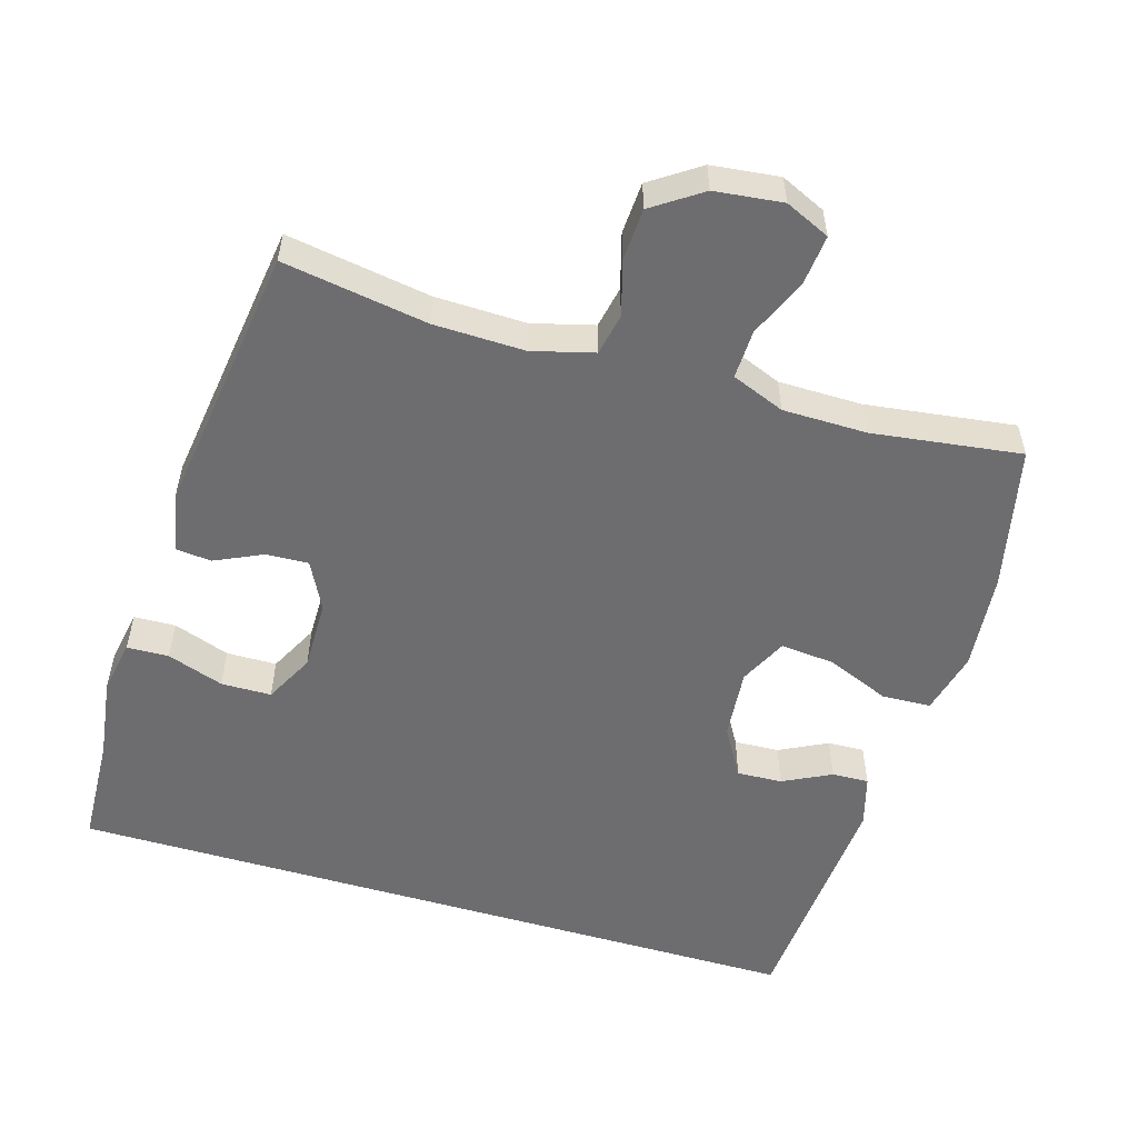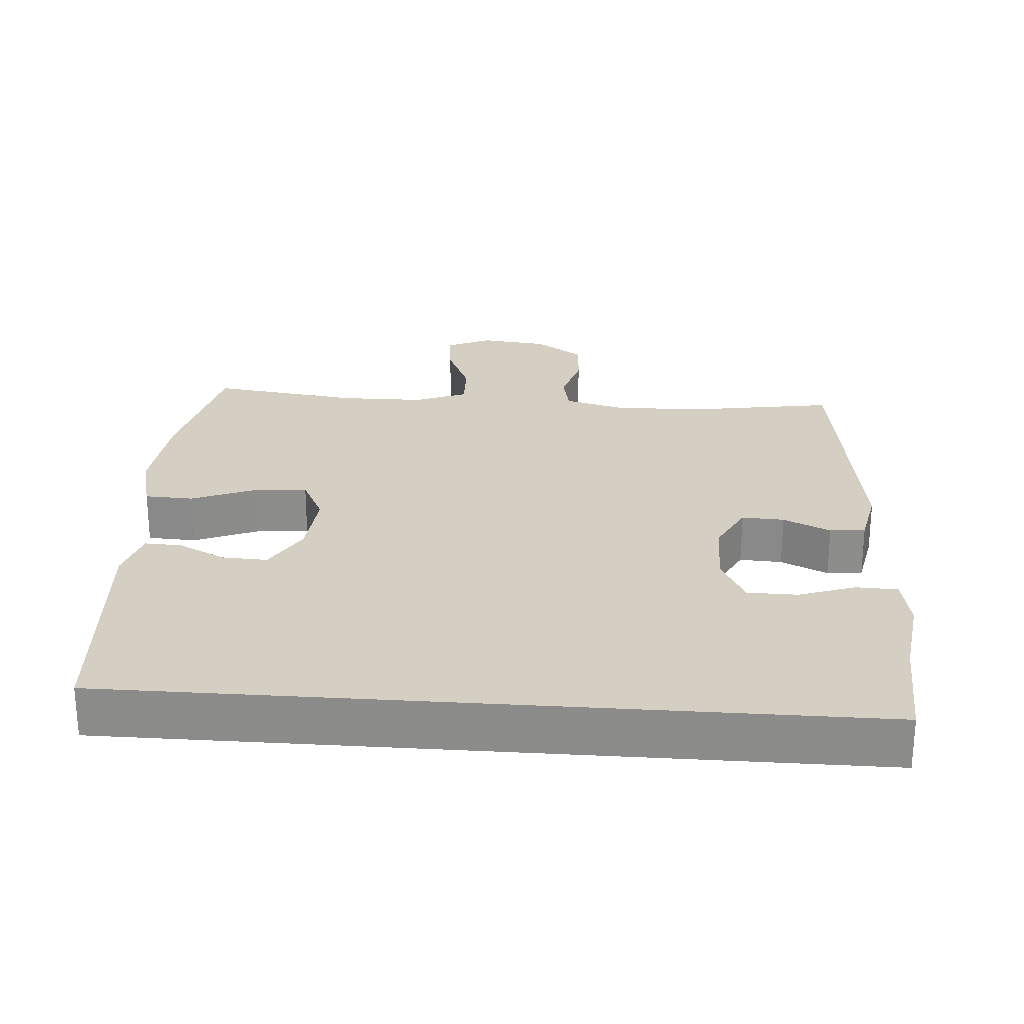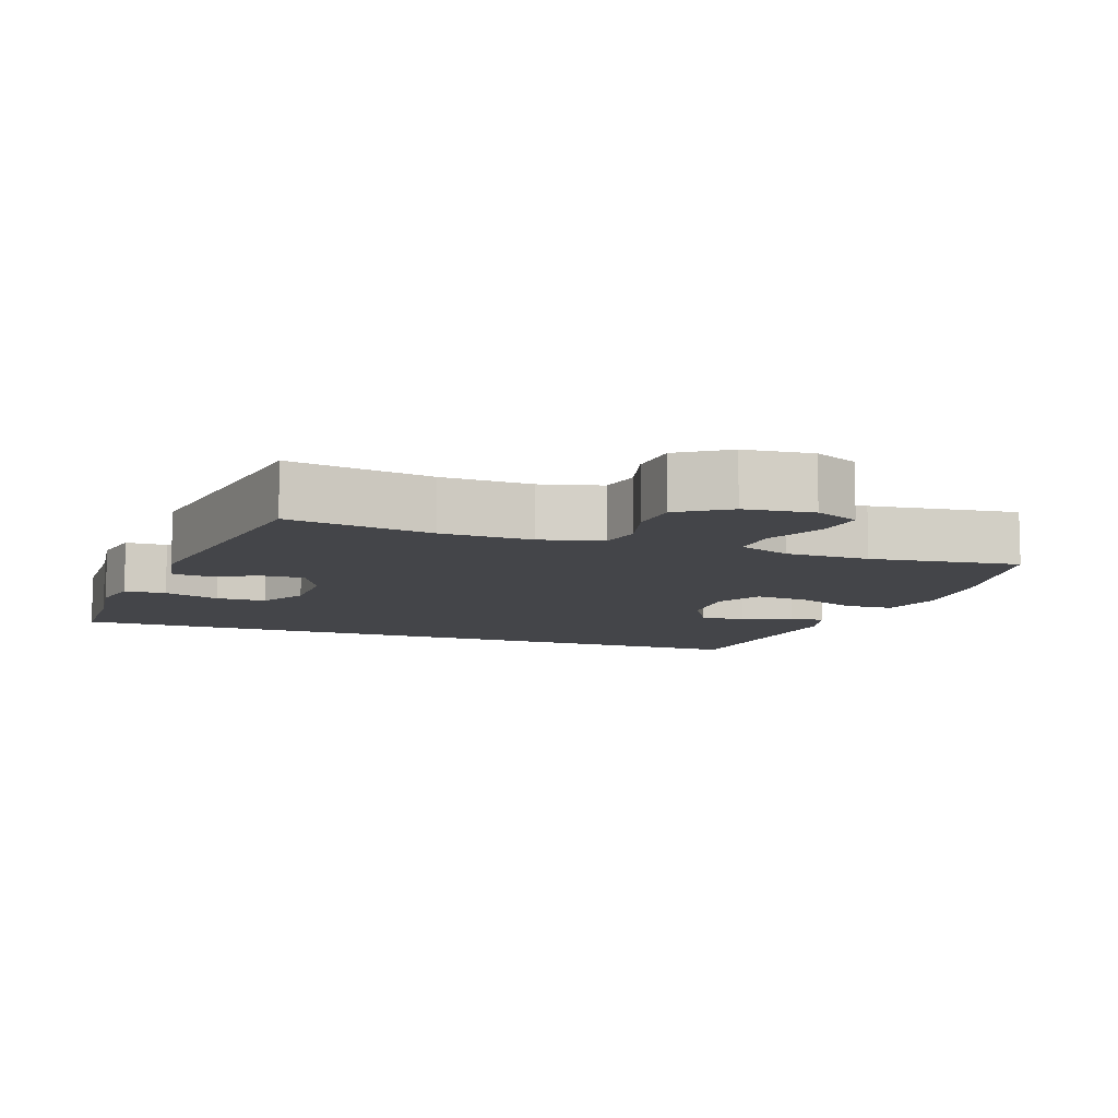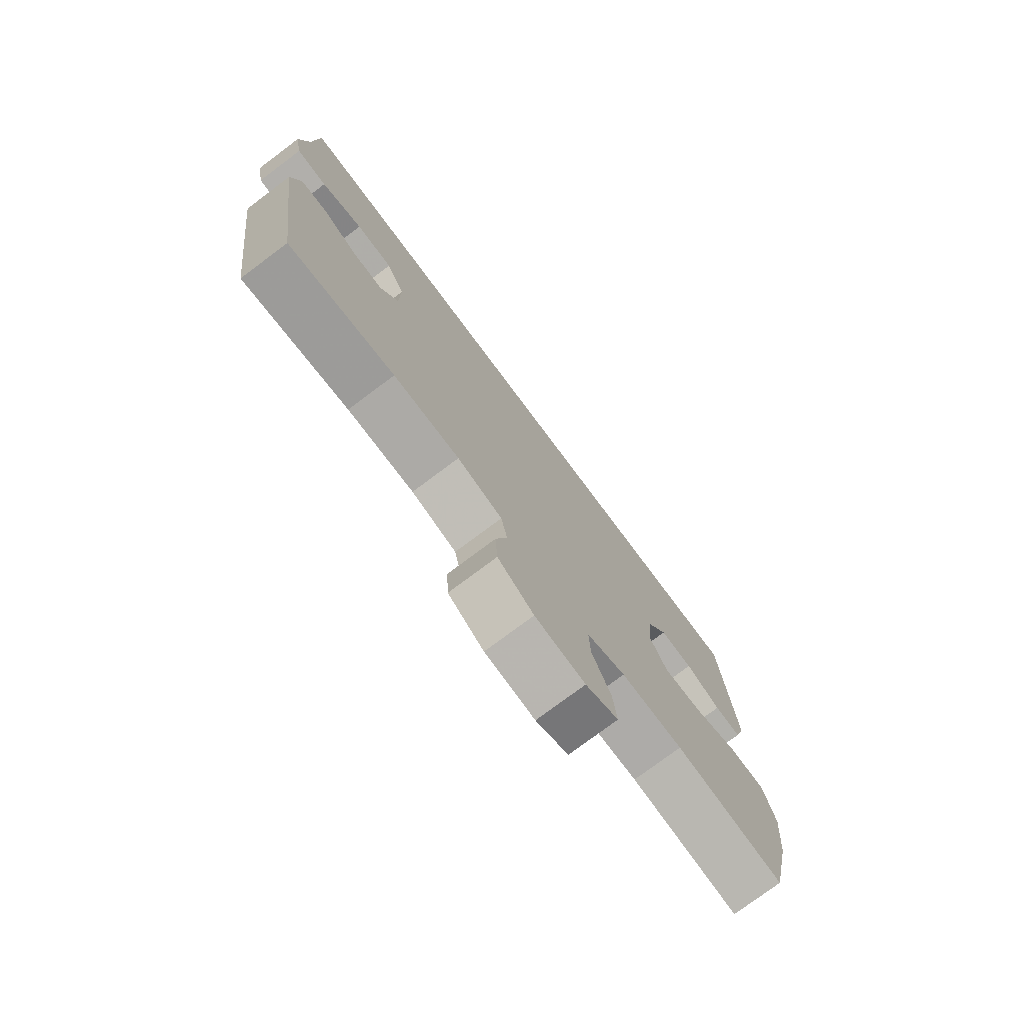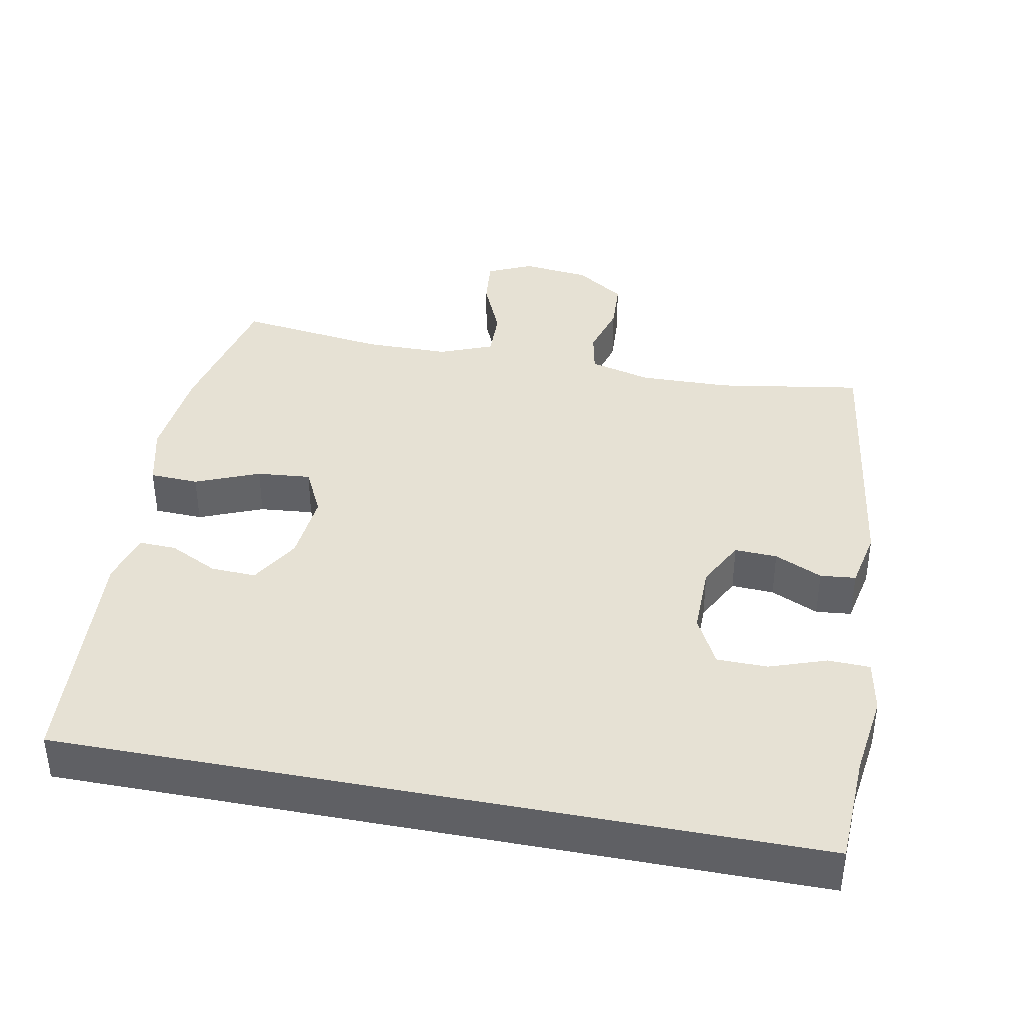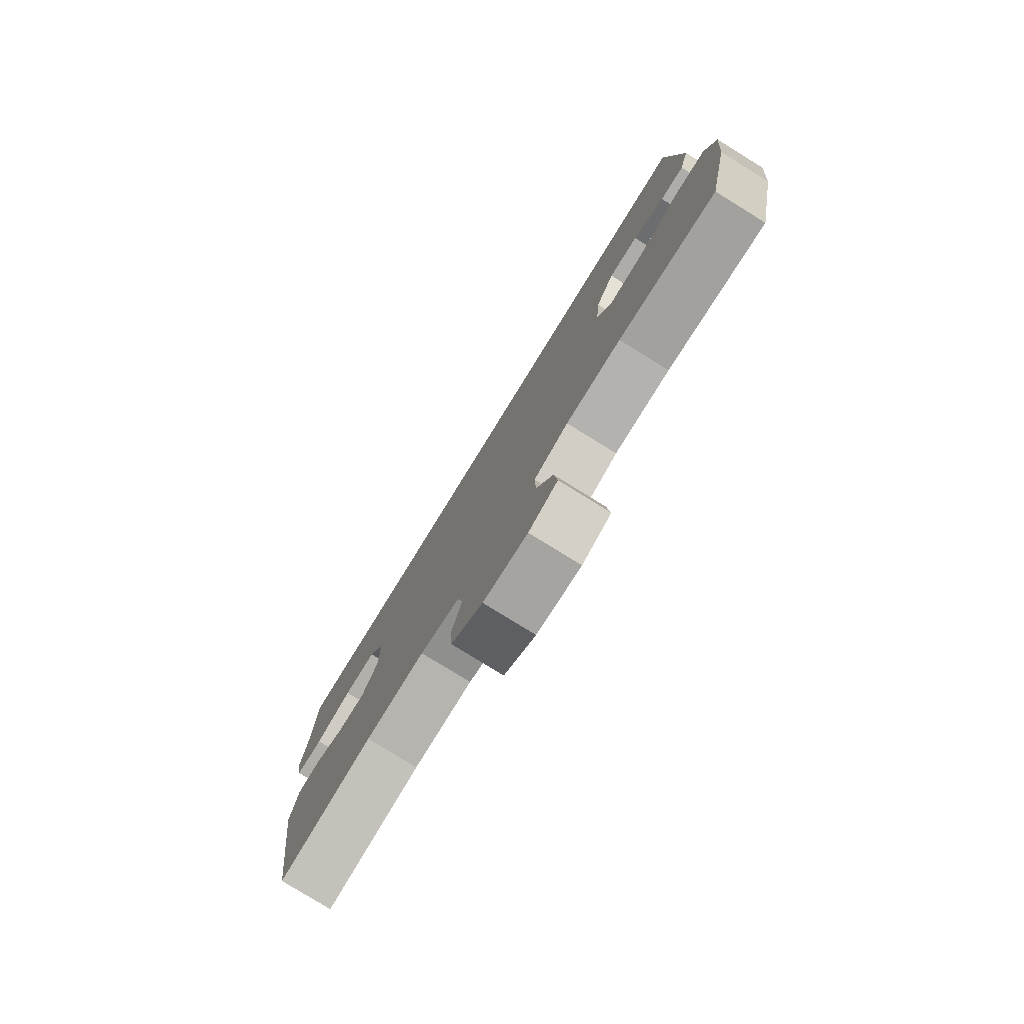
<metadata>
{"format":"obj","ext":"obj","renderer":"f3d","projection":"perspective","resolution":1024,"background":"white","views":[{"elev":-54.1,"azim":163.4,"up":"+Y"},{"elev":25.7,"azim":4.2,"up":"+Y"},{"elev":-9.1,"azim":159.9,"up":"+Y"},{"elev":-76.9,"azim":126.8,"up":"+Z"},{"elev":39.3,"azim":10.9,"up":"+Y"},{"elev":-79.3,"azim":-121.7,"up":"+Z"}]}
</metadata>
<code>
v -0.499 0.07 0.5
v 0.56 0.07 0.5
v 0.567 0.07 0.344
v 0.583 0.07 0.227
v 0.569 0.07 0.152
v 0.51 0.07 0.15
v 0.43 0.07 0.178
v 0.359 0.07 0.177
v 0.323 0.07 0.107
v 0.324 0.07 0.007
v 0.359 0.07 -0.061
v 0.419 0.07 -0.058
v 0.486 0.07 -0.027
v 0.536 0.07 -0.032
v 0.553 0.07 -0.116
v 0.5 0.07 -0.5
v 0.296 0.07 -0.467
v 0.168 0.07 -0.464
v 0.081 0.07 -0.487
v 0.069 0.07 -0.546
v 0.091 0.07 -0.624
v 0.087 0.07 -0.697
v 0.018 0.07 -0.744
v -0.078 0.07 -0.755
v -0.141 0.07 -0.726
v -0.134 0.07 -0.656
v -0.098 0.07 -0.572
v -0.096 0.07 -0.503
v -0.171 0.07 -0.473
v -0.29 0.07 -0.472
v -0.5 0.07 -0.5
v -0.545 0.07 -0.296
v -0.558 0.07 -0.158
v -0.536 0.07 -0.069
v -0.467 0.07 -0.066
v -0.377 0.07 -0.103
v -0.301 0.07 -0.11
v -0.268 0.07 -0.043
v -0.277 0.07 0.057
v -0.318 0.07 0.127
v -0.382 0.07 0.124
v -0.45 0.07 0.09
v -0.502 0.07 0.088
v -0.523 0.07 0.161
v -0.499 0 0.5
v 0.56 0 0.5
v 0.567 0 0.344
v 0.583 0 0.227
v 0.569 0 0.152
v 0.51 0 0.15
v 0.43 0 0.178
v 0.359 0 0.177
v 0.323 0 0.107
v 0.324 0 0.007
v 0.359 0 -0.061
v 0.419 0 -0.058
v 0.486 0 -0.027
v 0.536 0 -0.032
v 0.553 0 -0.116
v 0.5 0 -0.5
v 0.296 0 -0.467
v 0.168 0 -0.464
v 0.081 0 -0.487
v 0.069 0 -0.546
v 0.091 0 -0.624
v 0.087 0 -0.697
v 0.018 0 -0.744
v -0.078 0 -0.755
v -0.141 0 -0.726
v -0.134 0 -0.656
v -0.098 0 -0.572
v -0.096 0 -0.503
v -0.171 0 -0.473
v -0.29 0 -0.472
v -0.5 0 -0.5
v -0.545 0 -0.296
v -0.558 0 -0.158
v -0.536 0 -0.069
v -0.467 0 -0.066
v -0.377 0 -0.103
v -0.301 0 -0.11
v -0.268 0 -0.043
v -0.277 0 0.057
v -0.318 0 0.127
v -0.382 0 0.124
v -0.45 0 0.09
v -0.502 0 0.088
v -0.523 0 0.161
f 43 44 1
f 42 43 1
f 41 42 1
f 1 2 3
f 41 1 3
f 40 41 3
f 39 40 3 4
f 34 35 36
f 33 34 36
f 32 33 36
f 31 32 36
f 30 31 36
f 29 30 36 37
f 28 29 37 38
f 25 26 27
f 24 25 27
f 23 24 27
f 22 23 27
f 21 22 27
f 20 21 27
f 19 20 27 28
f 28 38 39
f 19 28 39
f 18 19 39
f 15 16 17
f 14 15 17
f 13 14 17
f 12 13 17
f 11 12 17 18
f 4 5 6 7
f 4 7 8
f 39 4 8
f 10 11 18 39
f 9 10 39
f 8 9 39
f 45 88 87
f 45 87 86
f 45 86 85
f 47 46 45
f 47 45 85
f 47 85 84
f 48 47 84 83
f 80 79 78
f 80 78 77
f 80 77 76
f 80 76 75
f 80 75 74
f 81 80 74 73
f 82 81 73 72
f 71 70 69
f 71 69 68
f 71 68 67
f 71 67 66
f 71 66 65
f 71 65 64
f 72 71 64 63
f 83 82 72
f 83 72 63
f 83 63 62
f 61 60 59
f 61 59 58
f 61 58 57
f 61 57 56
f 62 61 56 55
f 51 50 49 48
f 52 51 48
f 52 48 83
f 83 62 55 54
f 83 54 53
f 83 53 52
f 1 45 46 2
f 2 46 47 3
f 3 47 48 4
f 4 48 49 5
f 5 49 50 6
f 6 50 51 7
f 7 51 52 8
f 8 52 53 9
f 9 53 54 10
f 10 54 55 11
f 11 55 56 12
f 12 56 57 13
f 13 57 58 14
f 14 58 59 15
f 15 59 60 16
f 16 60 61 17
f 17 61 62 18
f 18 62 63 19
f 19 63 64 20
f 20 64 65 21
f 21 65 66 22
f 22 66 67 23
f 23 67 68 24
f 24 68 69 25
f 25 69 70 26
f 26 70 71 27
f 27 71 72 28
f 28 72 73 29
f 29 73 74 30
f 30 74 75 31
f 31 75 76 32
f 32 76 77 33
f 33 77 78 34
f 34 78 79 35
f 35 79 80 36
f 36 80 81 37
f 37 81 82 38
f 38 82 83 39
f 39 83 84 40
f 40 84 85 41
f 41 85 86 42
f 42 86 87 43
f 43 87 88 44
f 44 88 45 1

</code>
